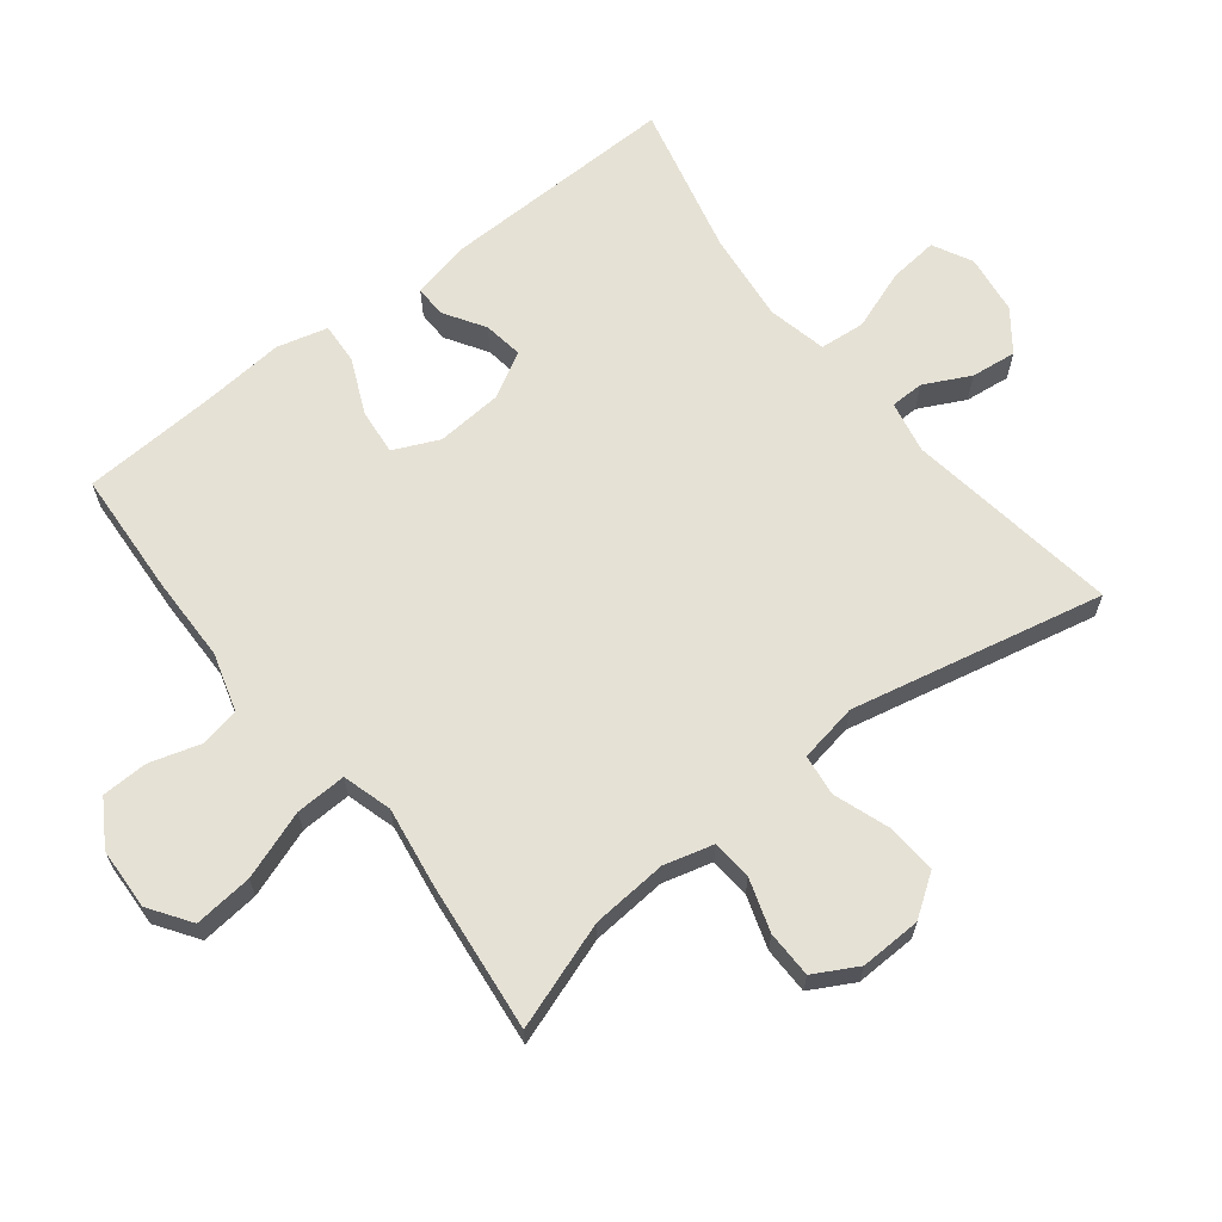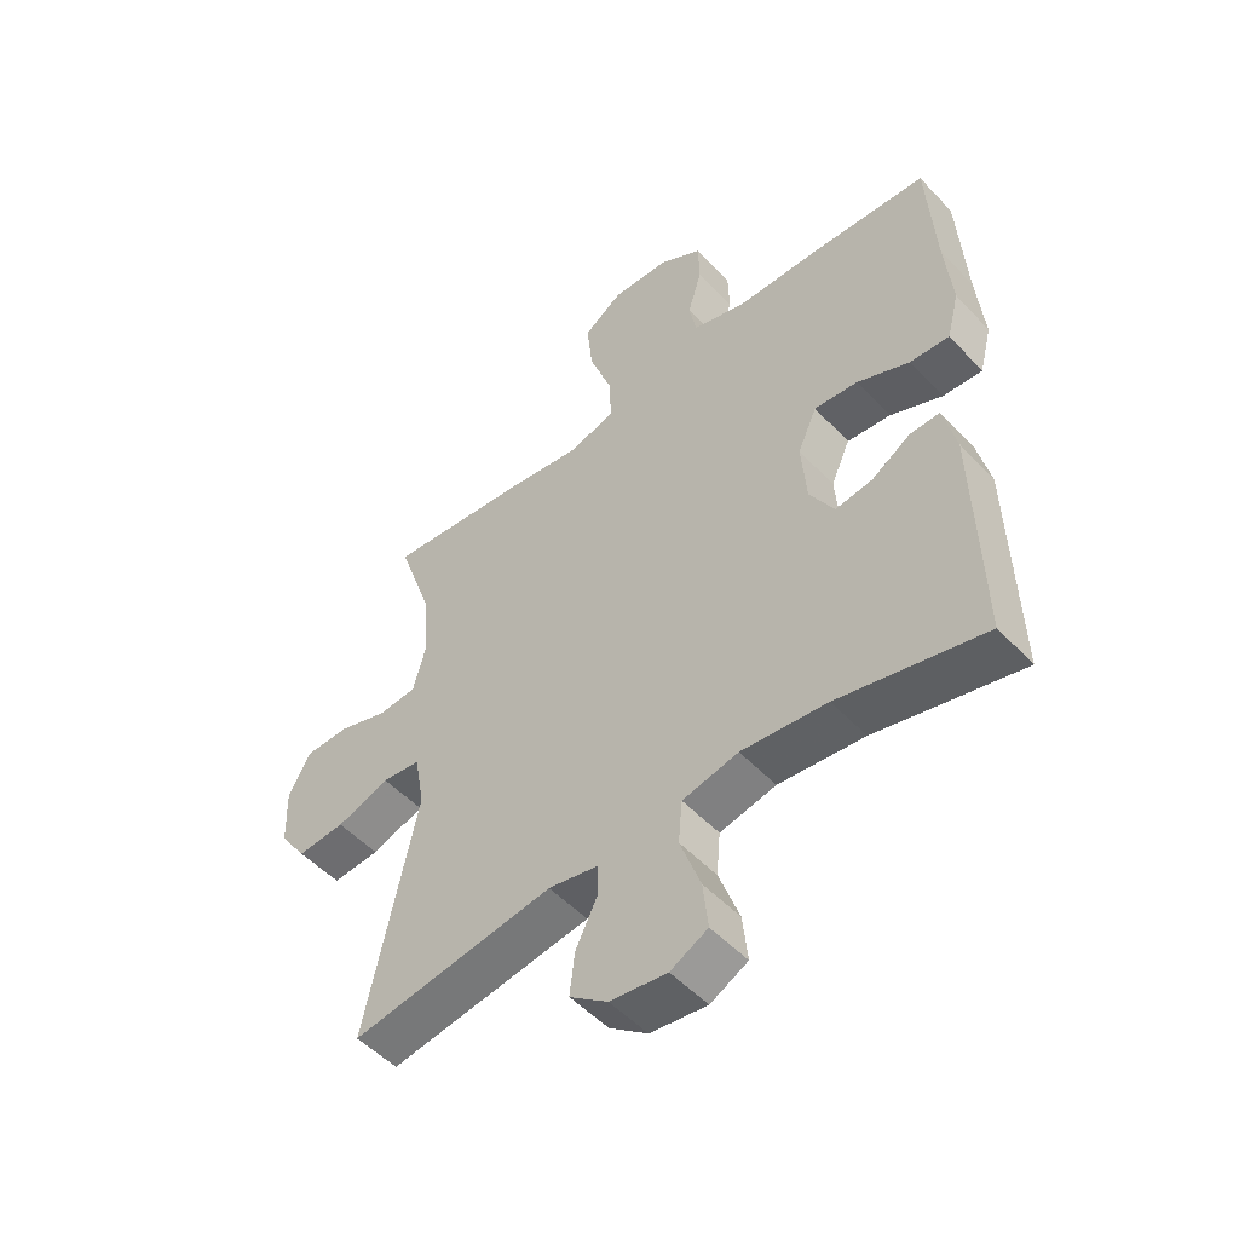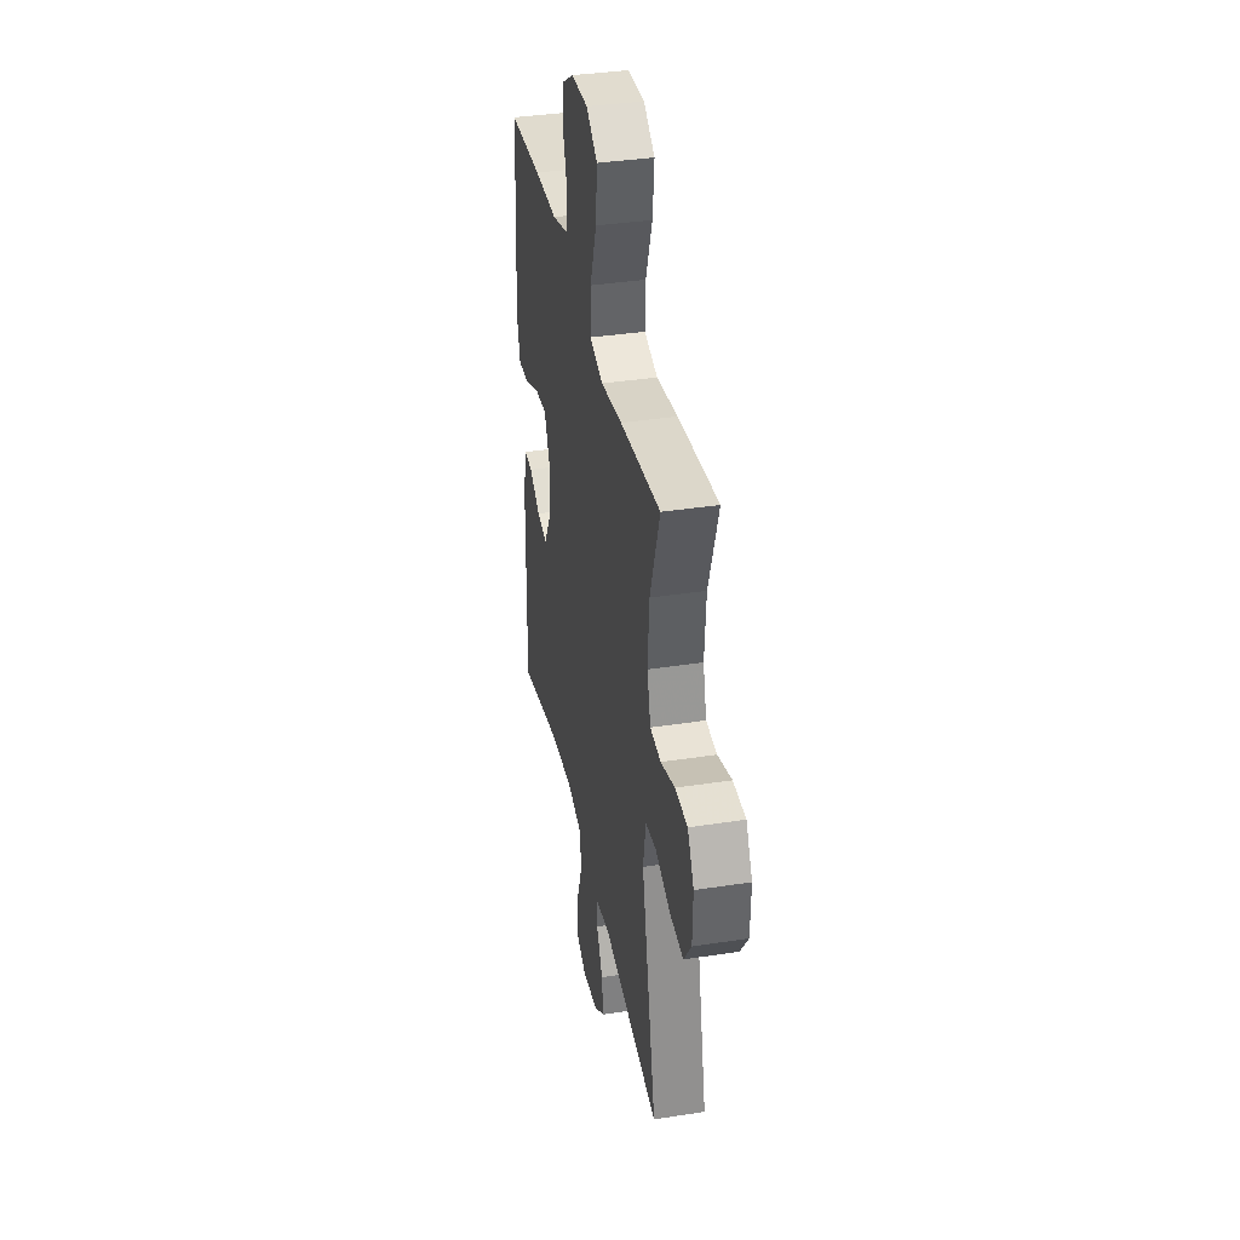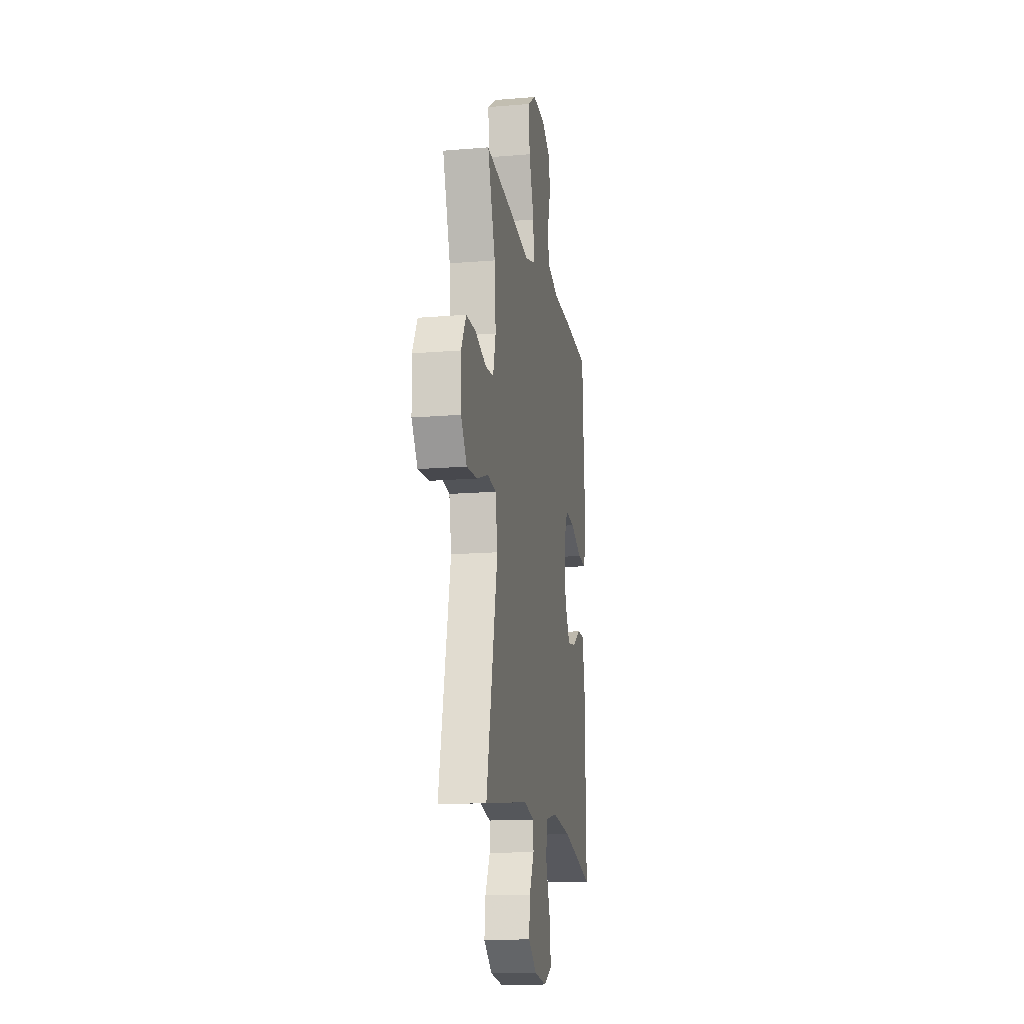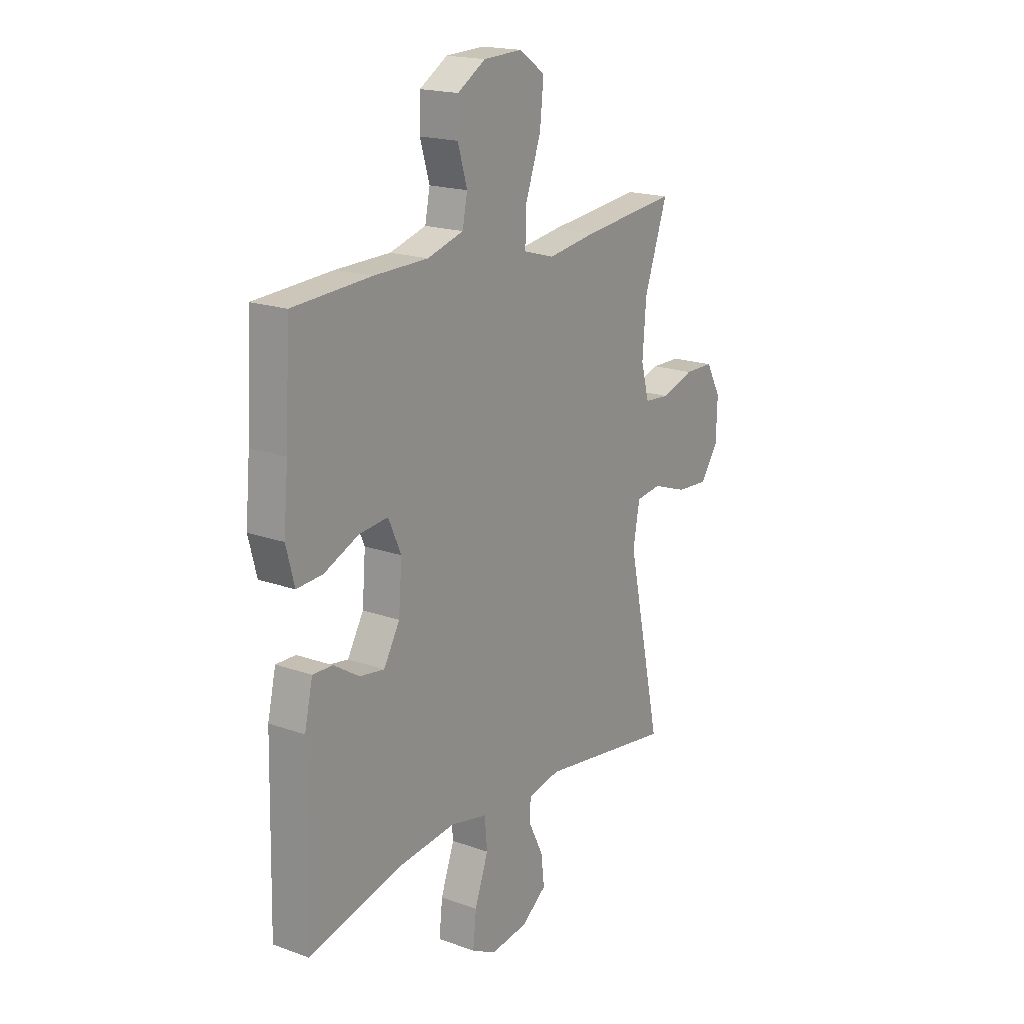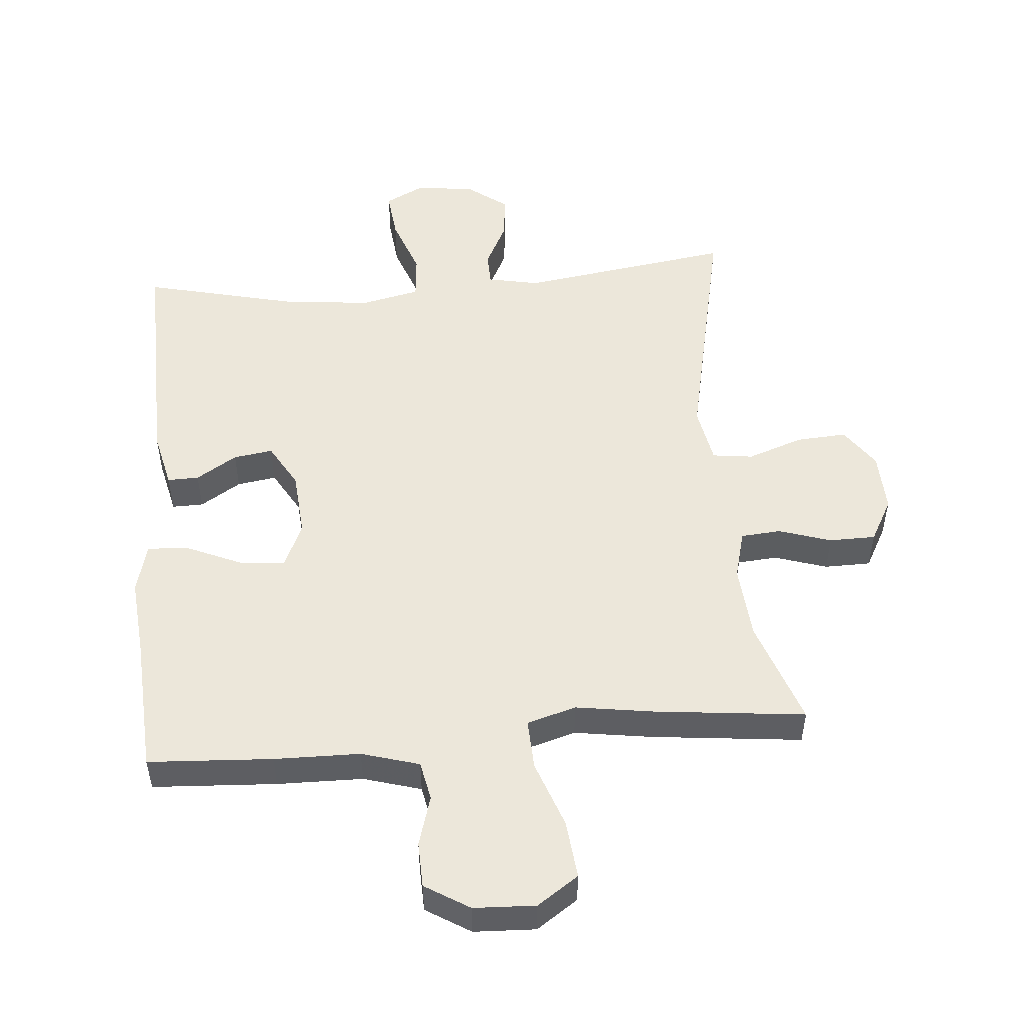
<metadata>
{"format":"obj","ext":"obj","renderer":"f3d","projection":"perspective","resolution":1024,"background":"white","views":[{"elev":64.9,"azim":52.0,"up":"+Y"},{"elev":-51.4,"azim":-138.5,"up":"+Z"},{"elev":37.0,"azim":78.7,"up":"+Z"},{"elev":-15.5,"azim":99.9,"up":"+Z"},{"elev":18.5,"azim":-55.4,"up":"+Z"},{"elev":51.0,"azim":-4.9,"up":"+Y"}]}
</metadata>
<code>
v -0.5 0.07 0.5
v -0.31 0.07 0.511
v -0.179 0.07 0.513
v -0.091 0.07 0.539
v -0.079 0.07 0.599
v -0.102 0.07 0.676
v -0.1 0.07 0.746
v -0.032 0.07 0.788
v 0.062 0.07 0.792
v 0.125 0.07 0.749
v 0.116 0.07 0.66
v 0.079 0.07 0.556
v 0.076 0.07 0.479
v 0.151 0.07 0.457
v 0.271 0.07 0.475
v 0.5 0.07 0.5
v 0.444 0.07 0.338
v 0.435 0.07 0.223
v 0.455 0.07 0.148
v 0.516 0.07 0.143
v 0.596 0.07 0.169
v 0.667 0.07 0.168
v 0.703 0.07 0.102
v 0.7 0.07 0.009
v 0.657 0.07 -0.053
v 0.58 0.07 -0.048
v 0.495 0.07 -0.018
v 0.433 0.07 -0.026
v 0.417 0.07 -0.115
v 0.5 0.07 -0.5
v 0.174 0.07 -0.452
v 0.095 0.07 -0.468
v 0.094 0.07 -0.519
v 0.129 0.07 -0.589
v 0.137 0.07 -0.658
v 0.076 0.07 -0.704
v -0.015 0.07 -0.716
v -0.075 0.07 -0.685
v -0.067 0.07 -0.61
v -0.034 0.07 -0.518
v -0.04 0.07 -0.449
v -0.13 0.07 -0.429
v -0.267 0.07 -0.444
v -0.5 0.07 -0.5
v -0.492 0.07 -0.137
v -0.472 0.07 -0.05
v -0.424 0.07 -0.051
v -0.362 0.07 -0.09
v -0.302 0.07 -0.099
v -0.263 0.07 -0.031
v -0.255 0.07 0.071
v -0.286 0.07 0.14
v -0.356 0.07 0.133
v -0.44 0.07 0.096
v -0.503 0.07 0.092
v -0.523 0.07 0.169
v -0.512 0.07 0.292
v -0.5 0 0.5
v -0.31 0 0.511
v -0.179 0 0.513
v -0.091 0 0.539
v -0.079 0 0.599
v -0.102 0 0.676
v -0.1 0 0.746
v -0.032 0 0.788
v 0.062 0 0.792
v 0.125 0 0.749
v 0.116 0 0.66
v 0.079 0 0.556
v 0.076 0 0.479
v 0.151 0 0.457
v 0.271 0 0.475
v 0.5 0 0.5
v 0.444 0 0.338
v 0.435 0 0.223
v 0.455 0 0.148
v 0.516 0 0.143
v 0.596 0 0.169
v 0.667 0 0.168
v 0.703 0 0.102
v 0.7 0 0.009
v 0.657 0 -0.053
v 0.58 0 -0.048
v 0.495 0 -0.018
v 0.433 0 -0.026
v 0.417 0 -0.115
v 0.5 0 -0.5
v 0.174 0 -0.452
v 0.095 0 -0.468
v 0.094 0 -0.519
v 0.129 0 -0.589
v 0.137 0 -0.658
v 0.076 0 -0.704
v -0.015 0 -0.716
v -0.075 0 -0.685
v -0.067 0 -0.61
v -0.034 0 -0.518
v -0.04 0 -0.449
v -0.13 0 -0.429
v -0.267 0 -0.444
v -0.5 0 -0.5
v -0.492 0 -0.137
v -0.472 0 -0.05
v -0.424 0 -0.051
v -0.362 0 -0.09
v -0.302 0 -0.099
v -0.263 0 -0.031
v -0.255 0 0.071
v -0.286 0 0.14
v -0.356 0 0.133
v -0.44 0 0.096
v -0.503 0 0.092
v -0.523 0 0.169
v -0.512 0 0.292
f 55 56 57
f 54 55 57
f 53 54 57
f 1 2 3
f 57 1 3
f 53 57 3
f 52 53 3
f 51 52 3 4
f 50 51 4
f 46 47 48
f 45 46 48
f 44 45 48
f 43 44 48
f 42 43 48 49
f 41 42 49 50
f 38 39 40
f 37 38 40
f 36 37 40
f 35 36 40
f 34 35 40
f 33 34 40
f 32 33 40 41
f 41 50 4
f 32 41 4
f 31 32 4
f 25 26 27
f 24 25 27
f 23 24 27
f 22 23 27
f 21 22 27
f 20 21 27
f 19 20 27 28
f 18 19 28 29
f 14 15 16 17
f 13 14 17 18
f 10 11 12
f 9 10 12
f 8 9 12
f 7 8 12
f 6 7 12
f 5 6 12
f 5 12 13
f 4 5 13
f 31 4 13
f 30 31 13
f 29 30 13
f 13 18 29
f 114 113 112
f 114 112 111
f 114 111 110
f 60 59 58
f 60 58 114
f 60 114 110
f 60 110 109
f 61 60 109 108
f 61 108 107
f 105 104 103
f 105 103 102
f 105 102 101
f 105 101 100
f 106 105 100 99
f 107 106 99 98
f 97 96 95
f 97 95 94
f 97 94 93
f 97 93 92
f 97 92 91
f 97 91 90
f 98 97 90 89
f 61 107 98
f 61 98 89
f 61 89 88
f 84 83 82
f 84 82 81
f 84 81 80
f 84 80 79
f 84 79 78
f 84 78 77
f 85 84 77 76
f 86 85 76 75
f 74 73 72 71
f 75 74 71 70
f 69 68 67
f 69 67 66
f 69 66 65
f 69 65 64
f 69 64 63
f 69 63 62
f 70 69 62
f 70 62 61
f 70 61 88
f 70 88 87
f 70 87 86
f 86 75 70
f 1 58 59 2
f 2 59 60 3
f 3 60 61 4
f 4 61 62 5
f 5 62 63 6
f 6 63 64 7
f 7 64 65 8
f 8 65 66 9
f 9 66 67 10
f 10 67 68 11
f 11 68 69 12
f 12 69 70 13
f 13 70 71 14
f 14 71 72 15
f 15 72 73 16
f 16 73 74 17
f 17 74 75 18
f 18 75 76 19
f 19 76 77 20
f 20 77 78 21
f 21 78 79 22
f 22 79 80 23
f 23 80 81 24
f 24 81 82 25
f 25 82 83 26
f 26 83 84 27
f 27 84 85 28
f 28 85 86 29
f 29 86 87 30
f 30 87 88 31
f 31 88 89 32
f 32 89 90 33
f 33 90 91 34
f 34 91 92 35
f 35 92 93 36
f 36 93 94 37
f 37 94 95 38
f 38 95 96 39
f 39 96 97 40
f 40 97 98 41
f 41 98 99 42
f 42 99 100 43
f 43 100 101 44
f 44 101 102 45
f 45 102 103 46
f 46 103 104 47
f 47 104 105 48
f 48 105 106 49
f 49 106 107 50
f 50 107 108 51
f 51 108 109 52
f 52 109 110 53
f 53 110 111 54
f 54 111 112 55
f 55 112 113 56
f 56 113 114 57
f 57 114 58 1

</code>
